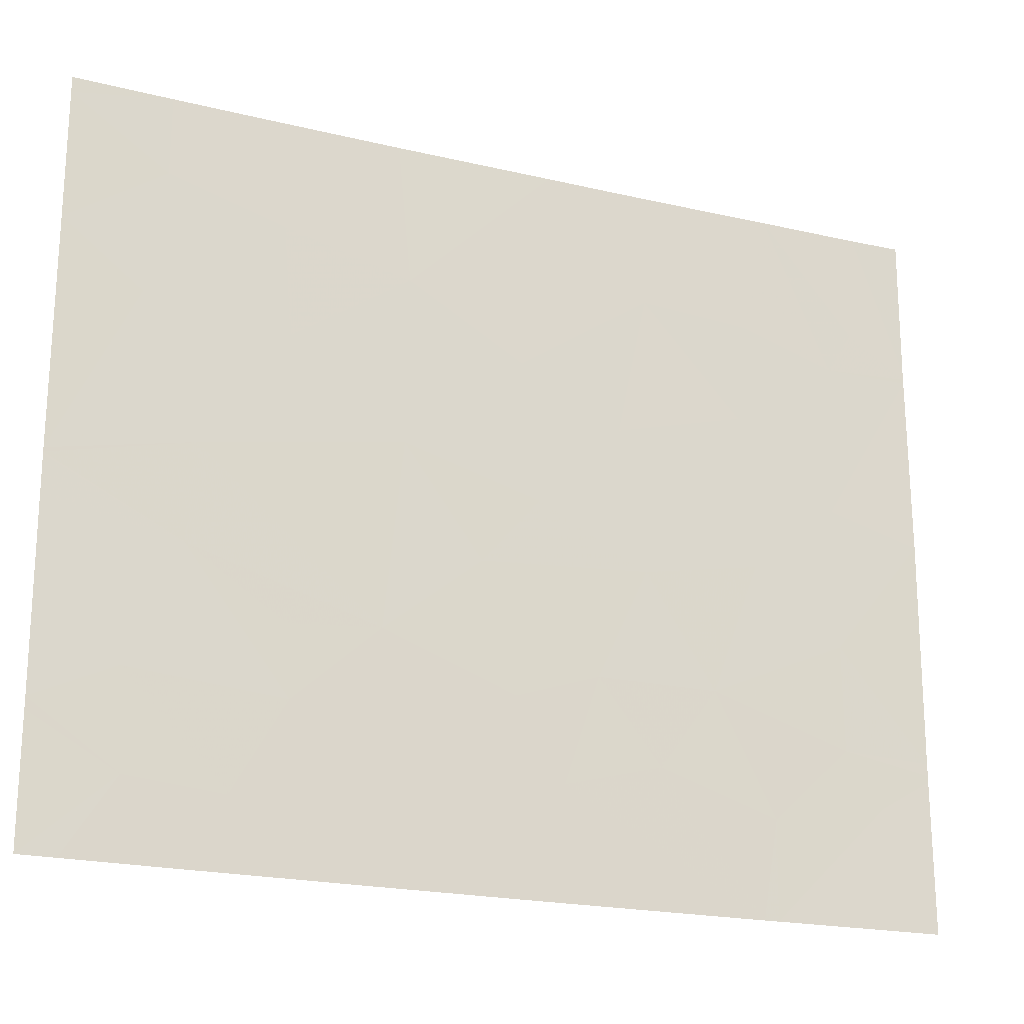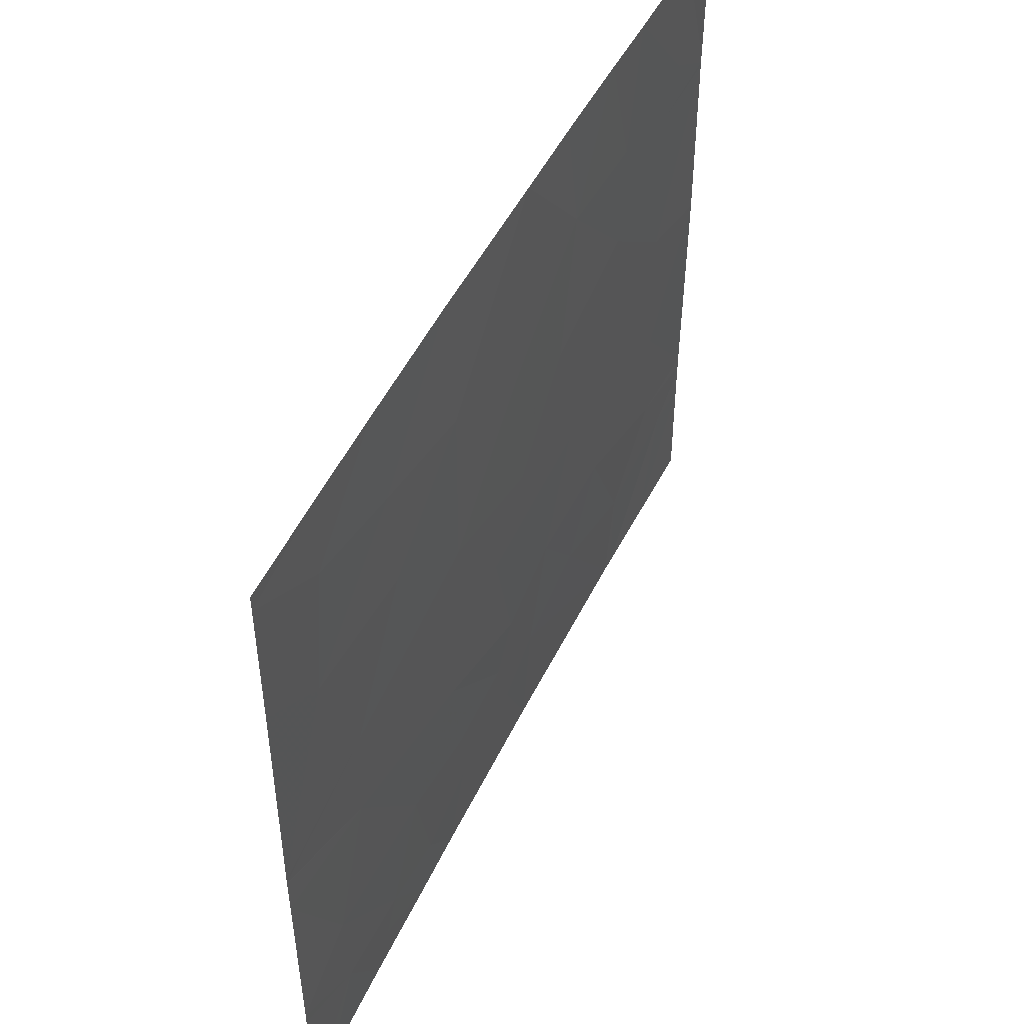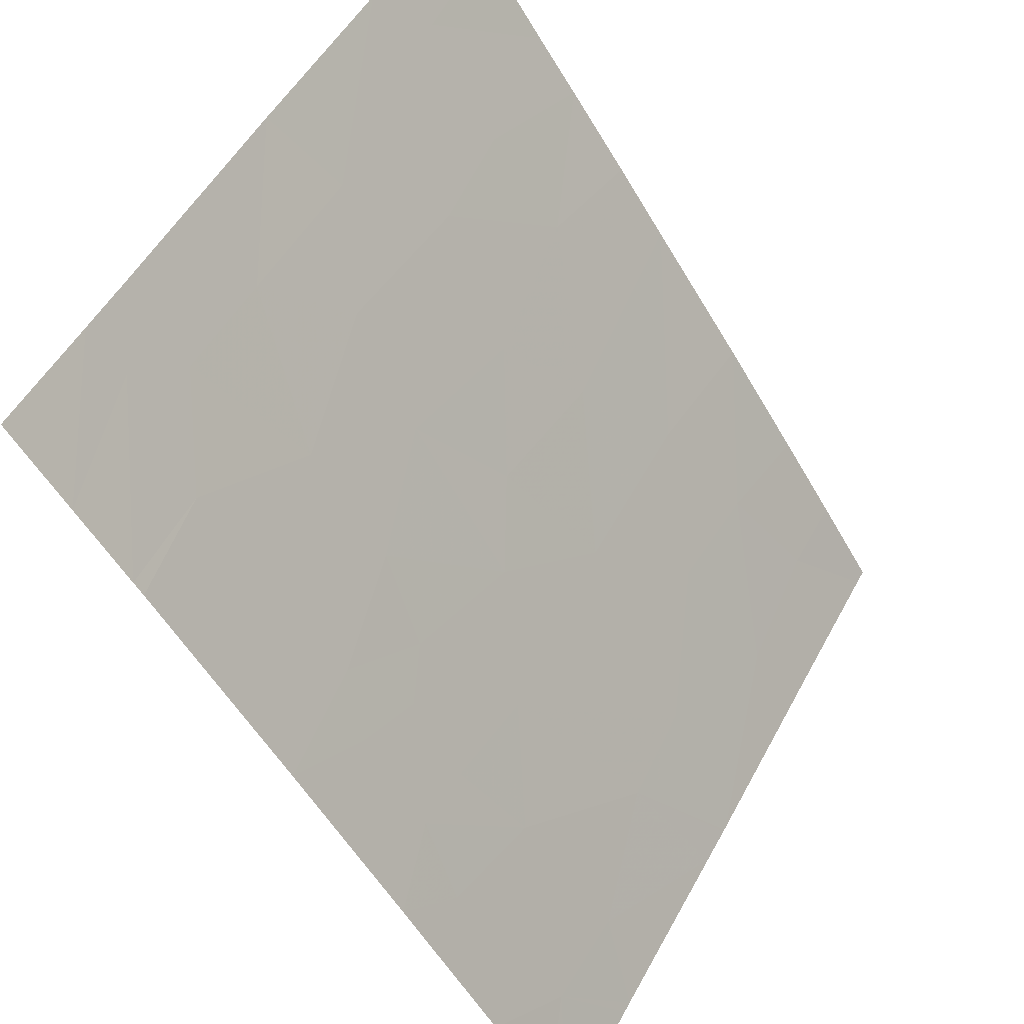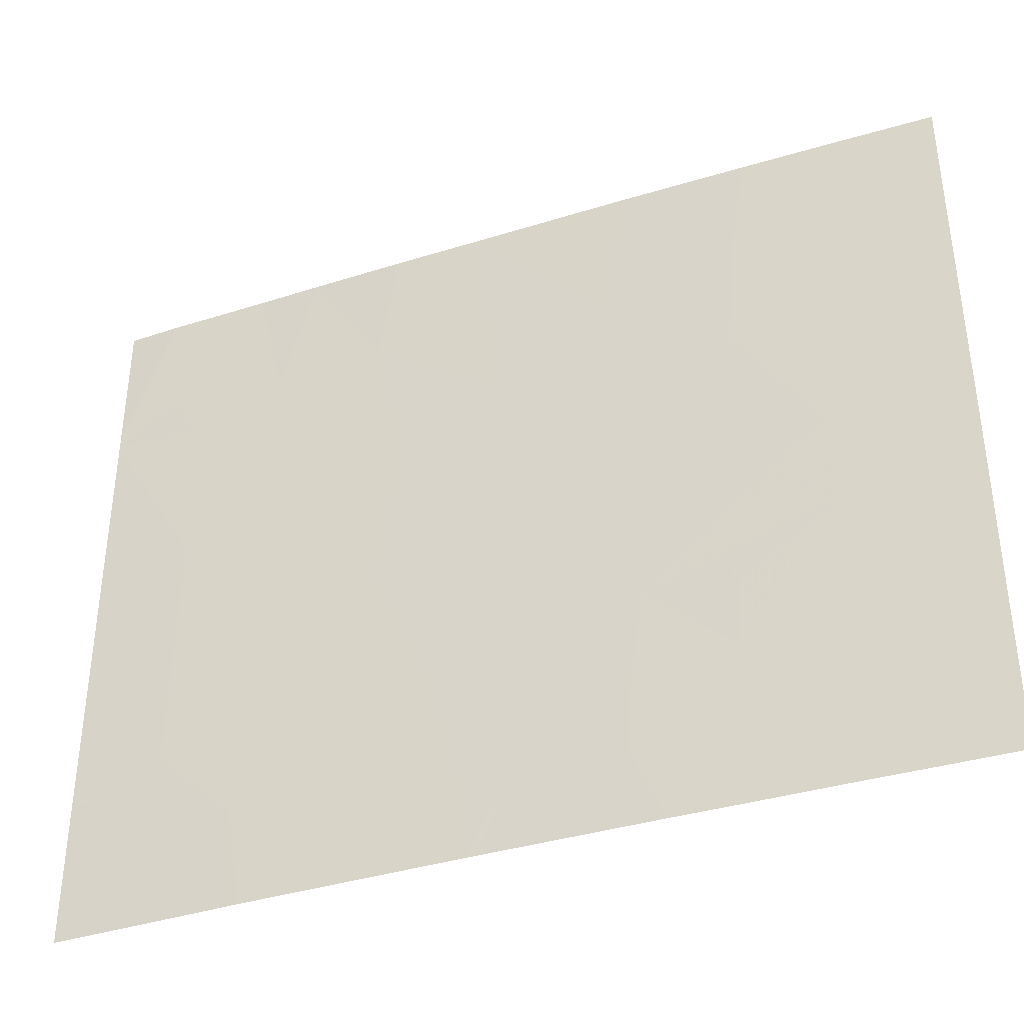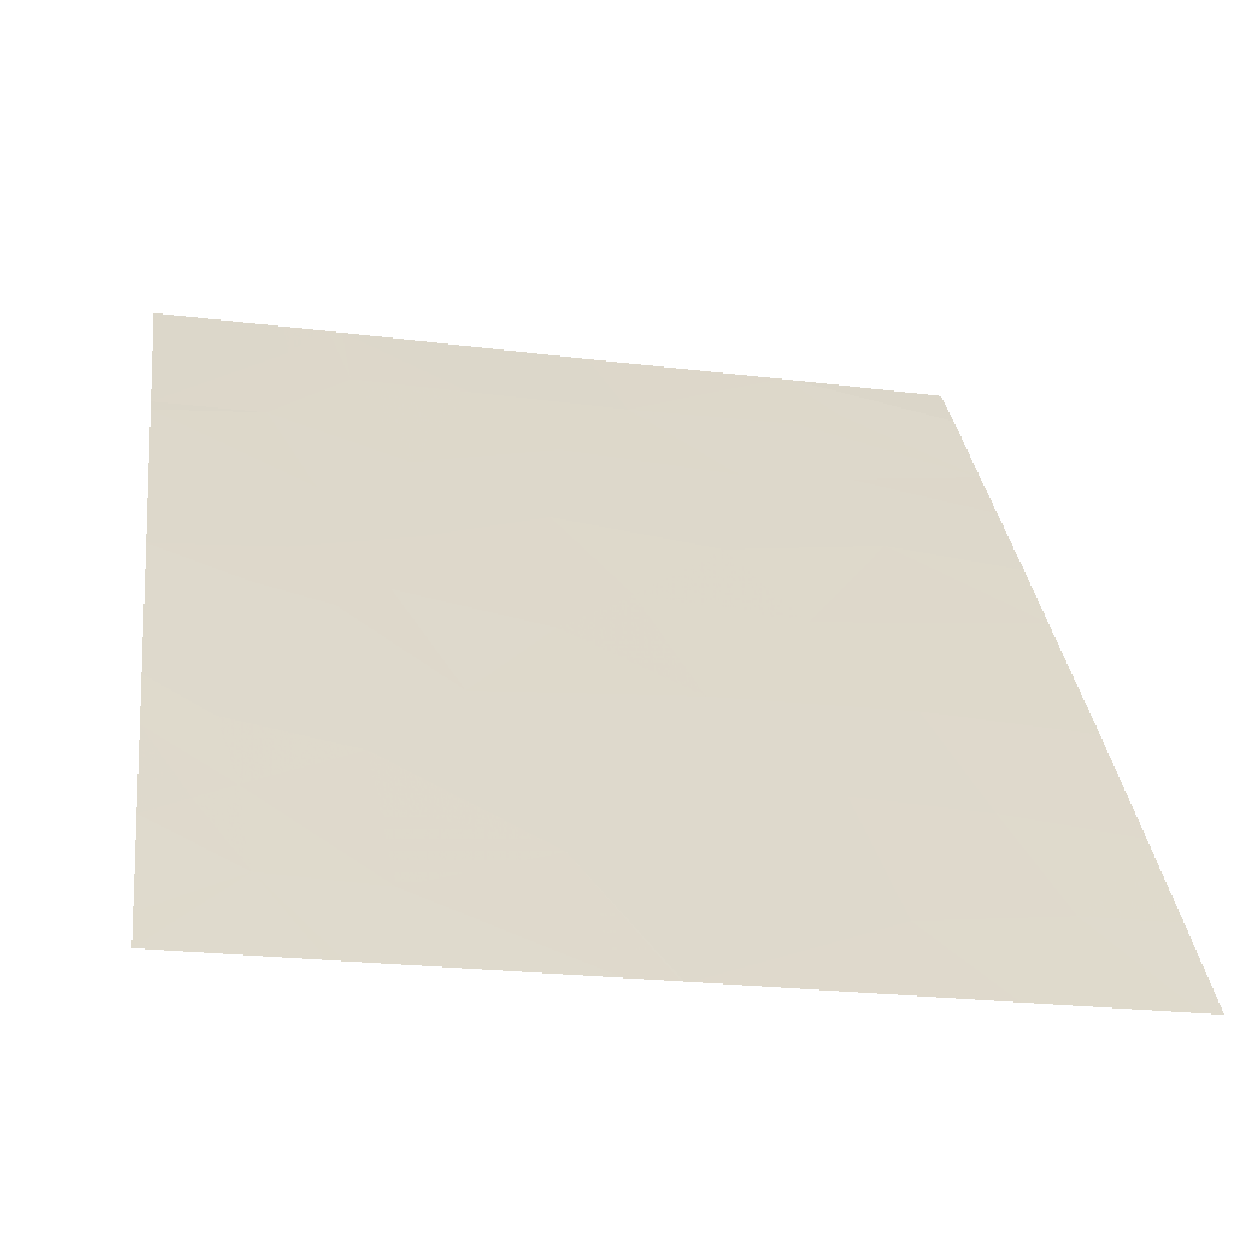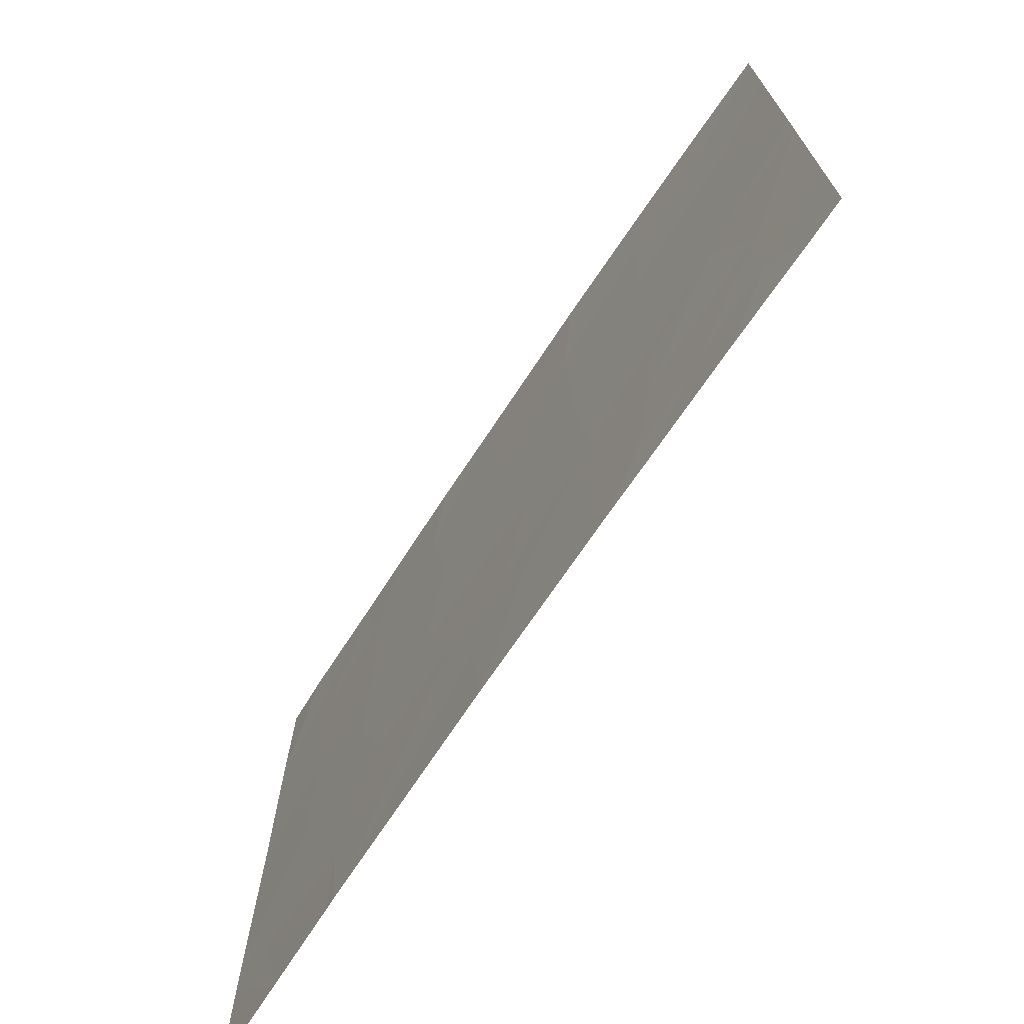
<metadata>
{"format":"obj","ext":"obj","renderer":"f3d","projection":"perspective","resolution":1024,"background":"white","views":[{"elev":-20.9,"azim":32.4,"up":"+Z"},{"elev":48.7,"azim":-9.6,"up":"+Z"},{"elev":51.2,"azim":-152.4,"up":"+Y"},{"elev":-38.1,"azim":-102.9,"up":"+Z"},{"elev":-23.4,"azim":-102.3,"up":"+Y"},{"elev":-71.5,"azim":-68.1,"up":"+Z"}]}
</metadata>
<code>
v -12.86 21.14 -21.24
v -12.94 21.04 -21.54
v -13.1 20.79 -20.89
v -13.04 20.88 -21.33
v -11.7 22.82 -21.06
v -11.98 22.43 -21.54
v -11.79 22.7 -20.84
v -11.97 22.43 -21.15
v -12.62 21.5 -21.22
v -12.67 21.43 -20.96
v -12.48 21.7 -21.09
v -13.19 20.66 -18.54
v -13.41 20.33 -18.87
v -13.14 20.72 -19
v -11.78 22.7 -19.18
v -11.57 23 -19.18
v -12.03 22.34 -19.48
v -11.79 22.68 -19.83
v -12 22.39 -20.12
v -11.79 22.7 -21.54
v -11.57 23 -21.07
v -12.86 21.14 -19.82
v -12.85 21.15 -19.13
v -13.12 20.75 -19.46
v -12.34 21.9 -19.62
v -12.28 21.99 -20.21
v -12.4 21.81 -20.66
v -12.12 22.22 -20.66
v -12.58 21.55 -19.4
v -13.26 20.55 -21.39
v -13.08 20.82 -21.54
v -13.31 20.47 -21.54
v -12.6 21.53 -20.77
v -12.67 21.41 -20.26
v -12.9 21.08 -20.58
v -13.22 20.61 -21.27
v -13.43 20.29 -21.23
v -13.45 20.27 -20.84
v -12.52 21.65 -21.54
v -12.34 21.92 -21.54
v -12.54 21.61 -19.98
v -12.32 21.93 -18.54
v -12.51 21.65 -18.54
v -12.27 22 -19.03
v -13.31 20.47 -19.95
v -13.63 20 -20.09
v -13.33 20.44 -20.35
v -12.25 22.03 -20.99
v -12.01 22.38 -21.54
v -11.57 23 -19.17
v -11.79 22.69 -20.41
v -13.11 20.77 -20.61
v -13.63 20 -20.25
v -13.62 20 -20.99
v -13.63 20 -18.61
v -13.41 20.33 -18.54
v -13.63 20 -18.54
v -12 22.38 -19.06
v -11.57 23 -20.86
v -11.57 23 -20.91
v -12.09 22.25 -18.54
v -11.71 22.79 -19.01
v -11.56 23 -19.93
v -12.89 21.11 -18.54
v -13.54 20.12 -21.54
v -13.63 20 -21.04
v -13.63 20 -19.14
v -13.45 20.27 -19.38
v -12.87 21.13 -20.98
v -11.57 23 -19.13
v -13.63 20 -21.54
v -13.63 20 -20.09
v -11.57 23 -21.54
v -11.56 23 -18.54
v -11.69 22.83 -18.54
v -11.94 22.47 -18.54
v -11.57 23 -20.93
v -12.54 21.62 -21.54
v -13.63 20 -20.07
f 4 2 1
f 1 3 4
f 8 6 5
f 5 7 8
f 11 10 9
f 14 12 13
f 18 16 15
f 15 17 18
f 18 17 19
f 5 6 20
f 20 21 5
f 24 22 23
f 24 23 14
f 17 25 26
f 26 19 17
f 28 26 27
f 22 29 23
f 32 31 30
f 33 11 27
f 35 34 22
f 38 37 36
f 36 3 38
f 11 39 40
f 29 41 25
f 29 22 41
f 44 42 43
f 47 45 46
f 8 48 49
f 8 28 48
f 15 16 50
f 18 19 51
f 51 28 7
f 51 19 28
f 36 30 31
f 47 52 35
f 38 53 54
f 11 40 49
f 49 48 11
f 56 55 13
f 56 57 55
f 17 58 44
f 7 60 59
f 44 61 42
f 15 50 62
f 18 63 16
f 14 64 12
f 14 23 64
f 37 65 32
f 66 37 54
f 56 13 12
f 37 32 30
f 67 13 55
f 68 14 13
f 68 24 14
f 3 69 35
f 62 50 70
f 37 71 65
f 37 66 71
f 34 26 41
f 34 27 26
f 22 34 41
f 36 37 30
f 47 46 72
f 38 47 53
f 38 3 47
f 33 27 34
f 34 35 33
f 3 1 69
f 21 20 73
f 29 25 44
f 75 70 74
f 75 62 70
f 75 76 62
f 27 11 48
f 77 60 5
f 21 77 5
f 1 2 78
f 69 9 10
f 10 35 69
f 8 7 28
f 4 31 2
f 23 43 64
f 47 72 53
f 58 76 61
f 61 44 58
f 17 44 25
f 45 79 46
f 68 67 79
f 33 10 11
f 33 35 10
f 68 13 67
f 4 36 31
f 4 3 36
f 35 22 45
f 45 47 35
f 11 9 39
f 28 27 48
f 7 5 60
f 3 52 47
f 68 79 45
f 45 24 68
f 17 15 58
f 29 44 43
f 43 23 29
f 51 59 63
f 63 18 51
f 24 45 22
f 8 49 6
f 19 26 28
f 51 7 59
f 38 54 37
f 3 35 52
f 25 41 26
f 15 62 76
f 76 58 15
f 9 78 39
f 1 78 9
f 9 69 1

</code>
